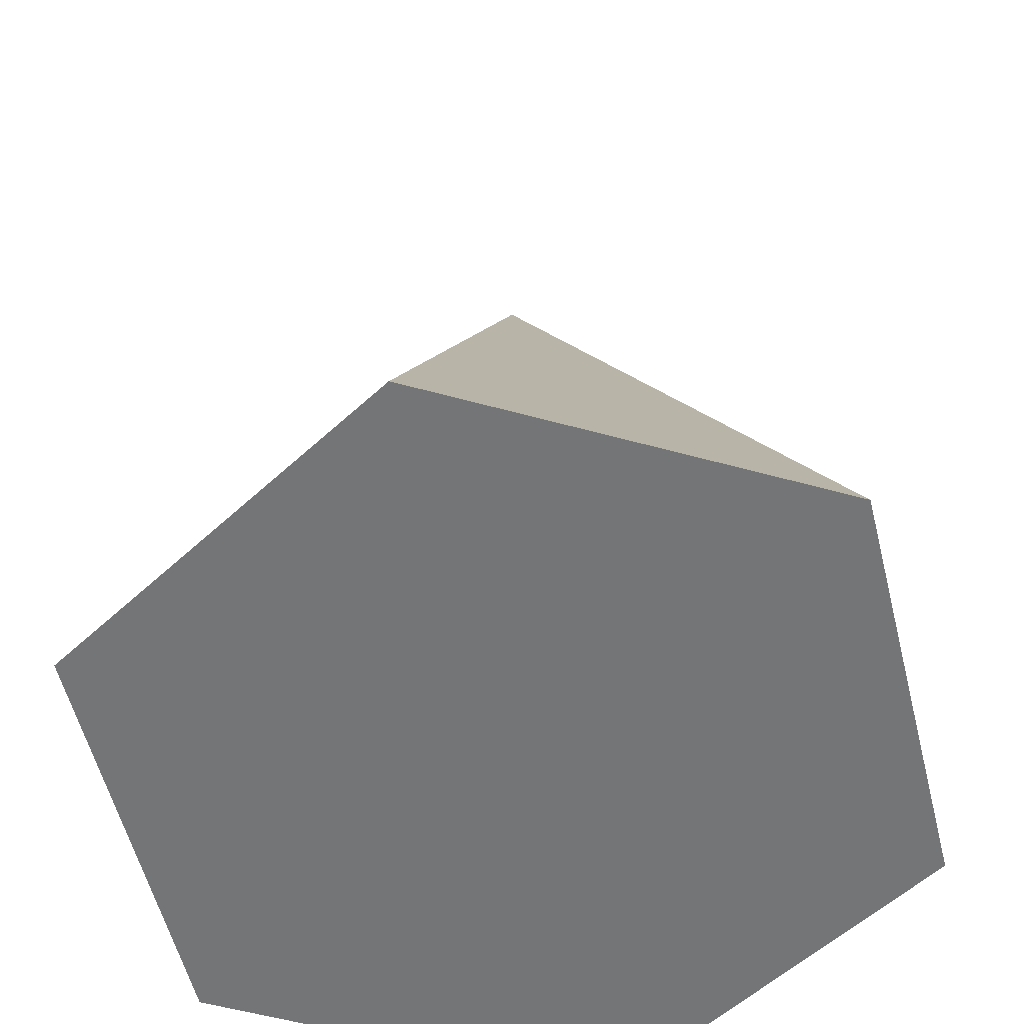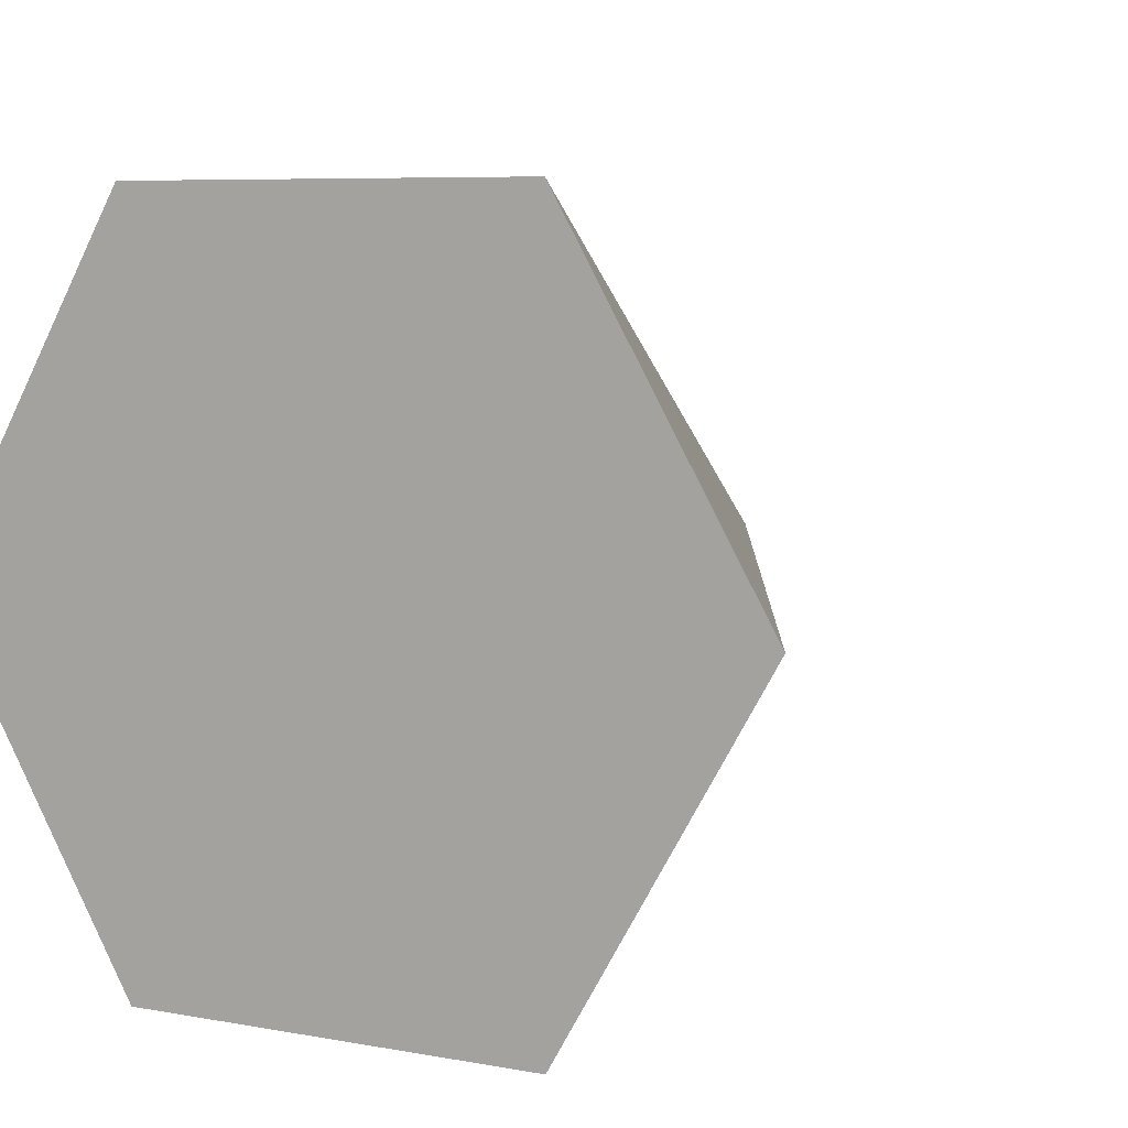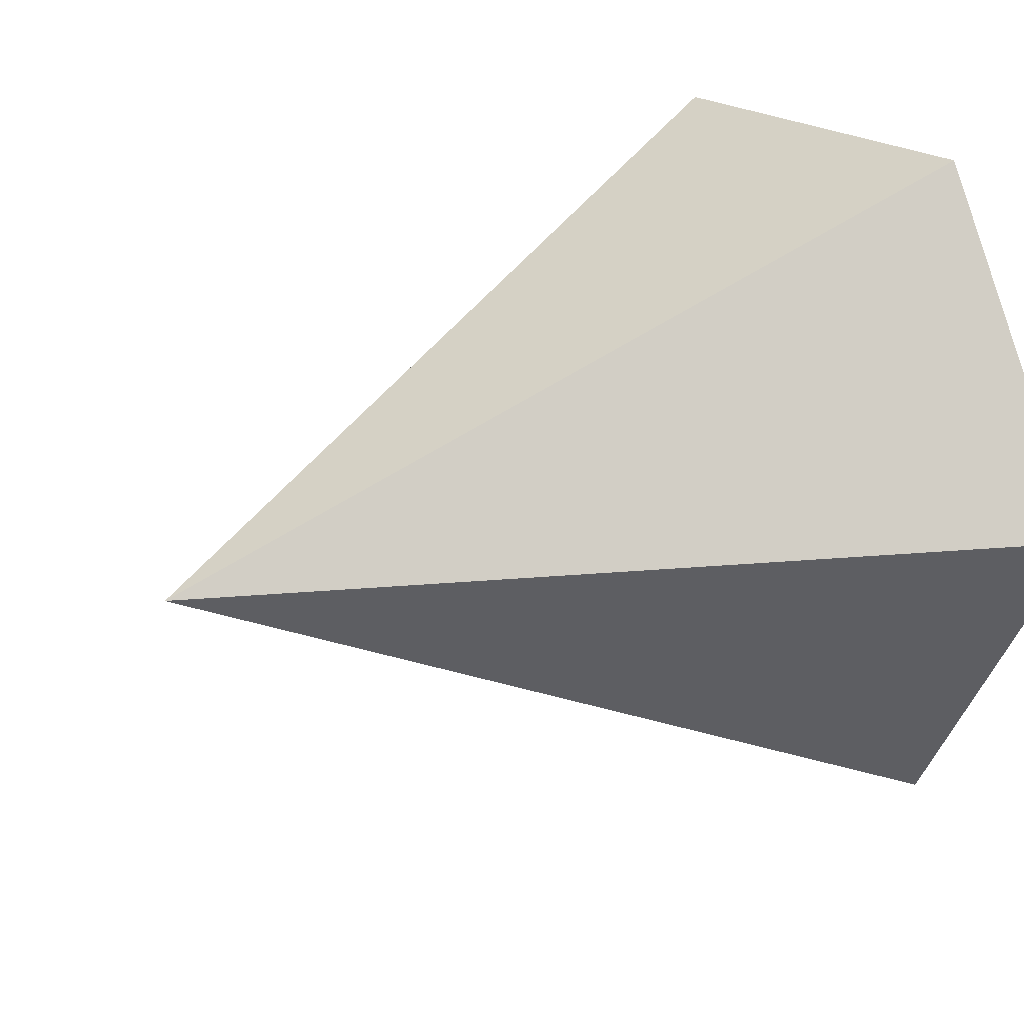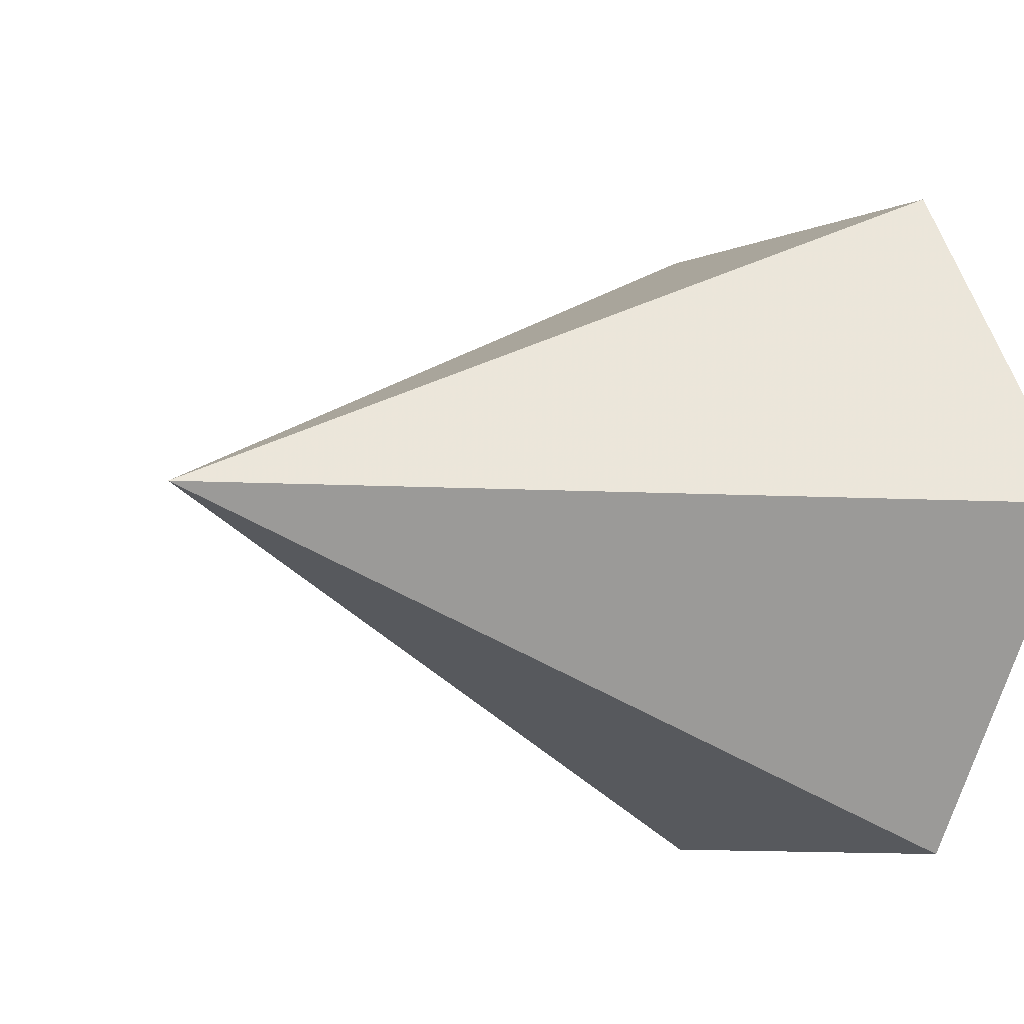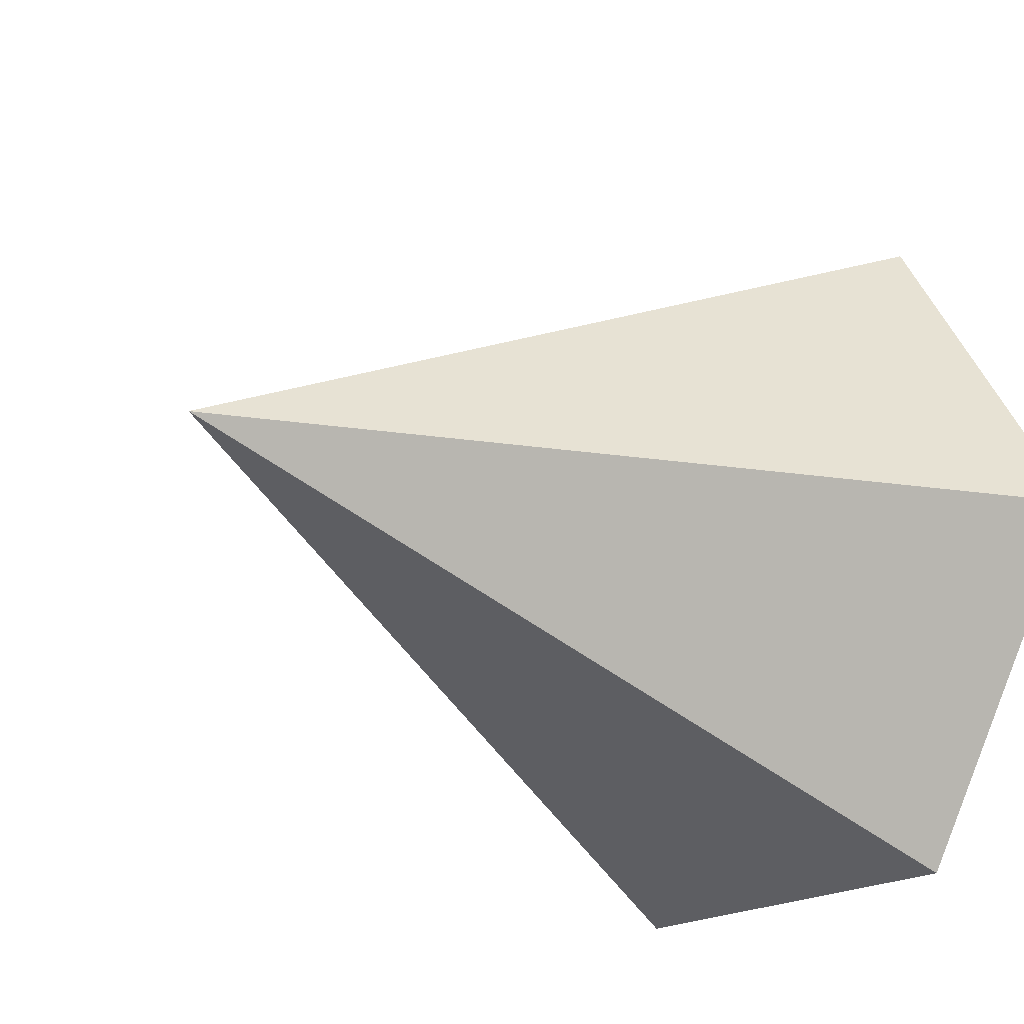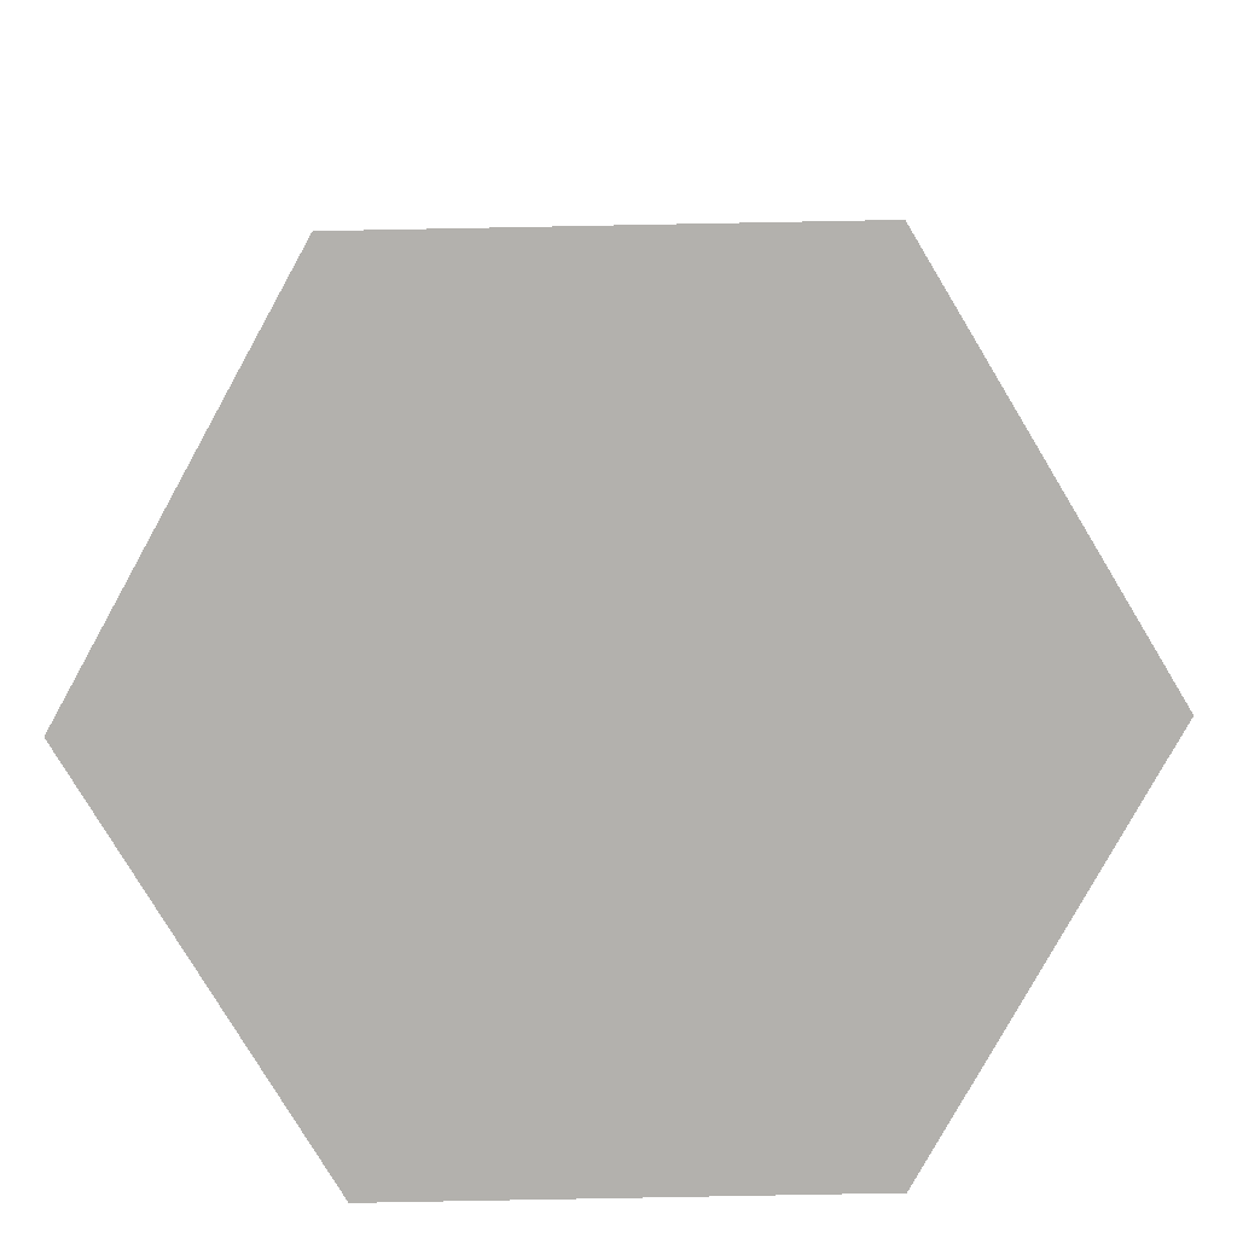
<metadata>
{"format":"obj","ext":"obj","renderer":"f3d","projection":"perspective","resolution":1024,"background":"white","views":[{"elev":-56.4,"azim":-76.1,"up":"+Z"},{"elev":6.9,"azim":-151.6,"up":"+Y"},{"elev":20.5,"azim":53.8,"up":"+Y"},{"elev":-6.8,"azim":52.4,"up":"+Y"},{"elev":-20.2,"azim":47.9,"up":"+Y"},{"elev":-79.2,"azim":61.1,"up":"+Z"}]}
</metadata>
<code>
v 0.1 0 0.3
v 0 0 0.5
v 0.05 -0.0866 0.3
v -0.05 -0.0866 0.3
v -0.1 0 0.3
v -0.05 0.0866 0.3
v 0.05 0.0866 0.3
f 6 2 7
f 1 2 3
f 5 2 6
f 4 2 5
f 7 2 1
f 3 2 4
f 1 3 4 5 6 7

</code>
